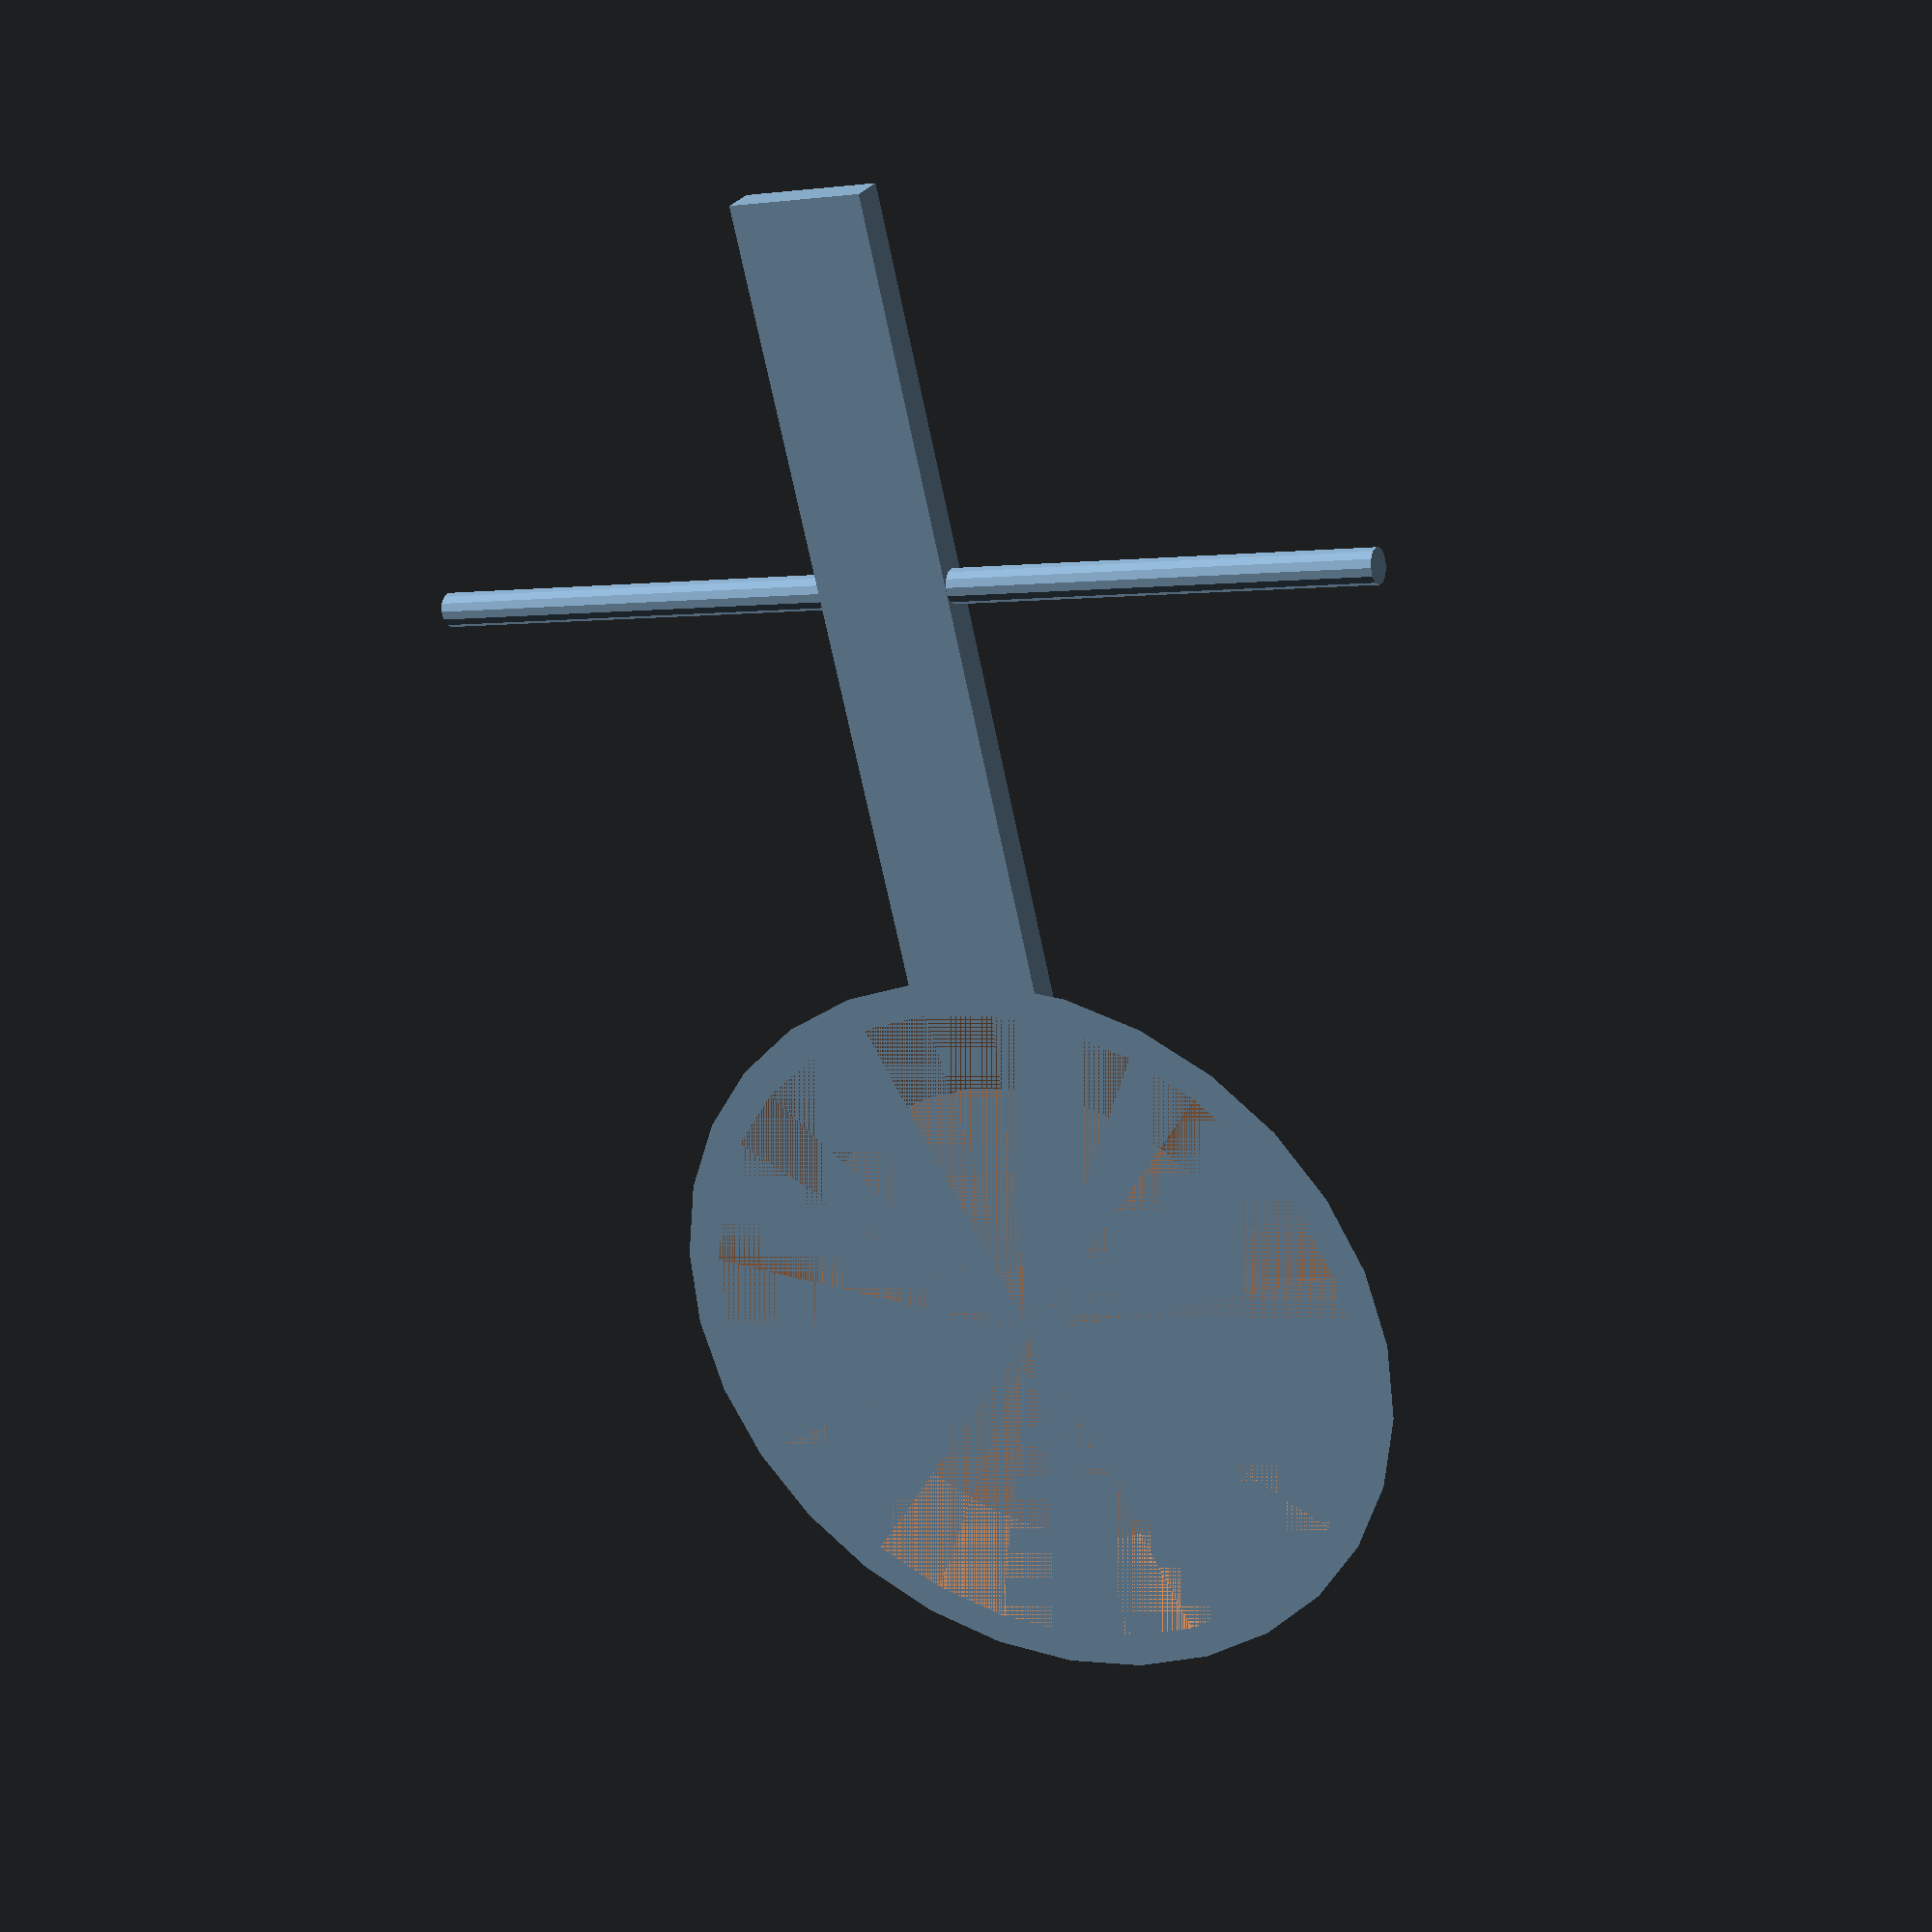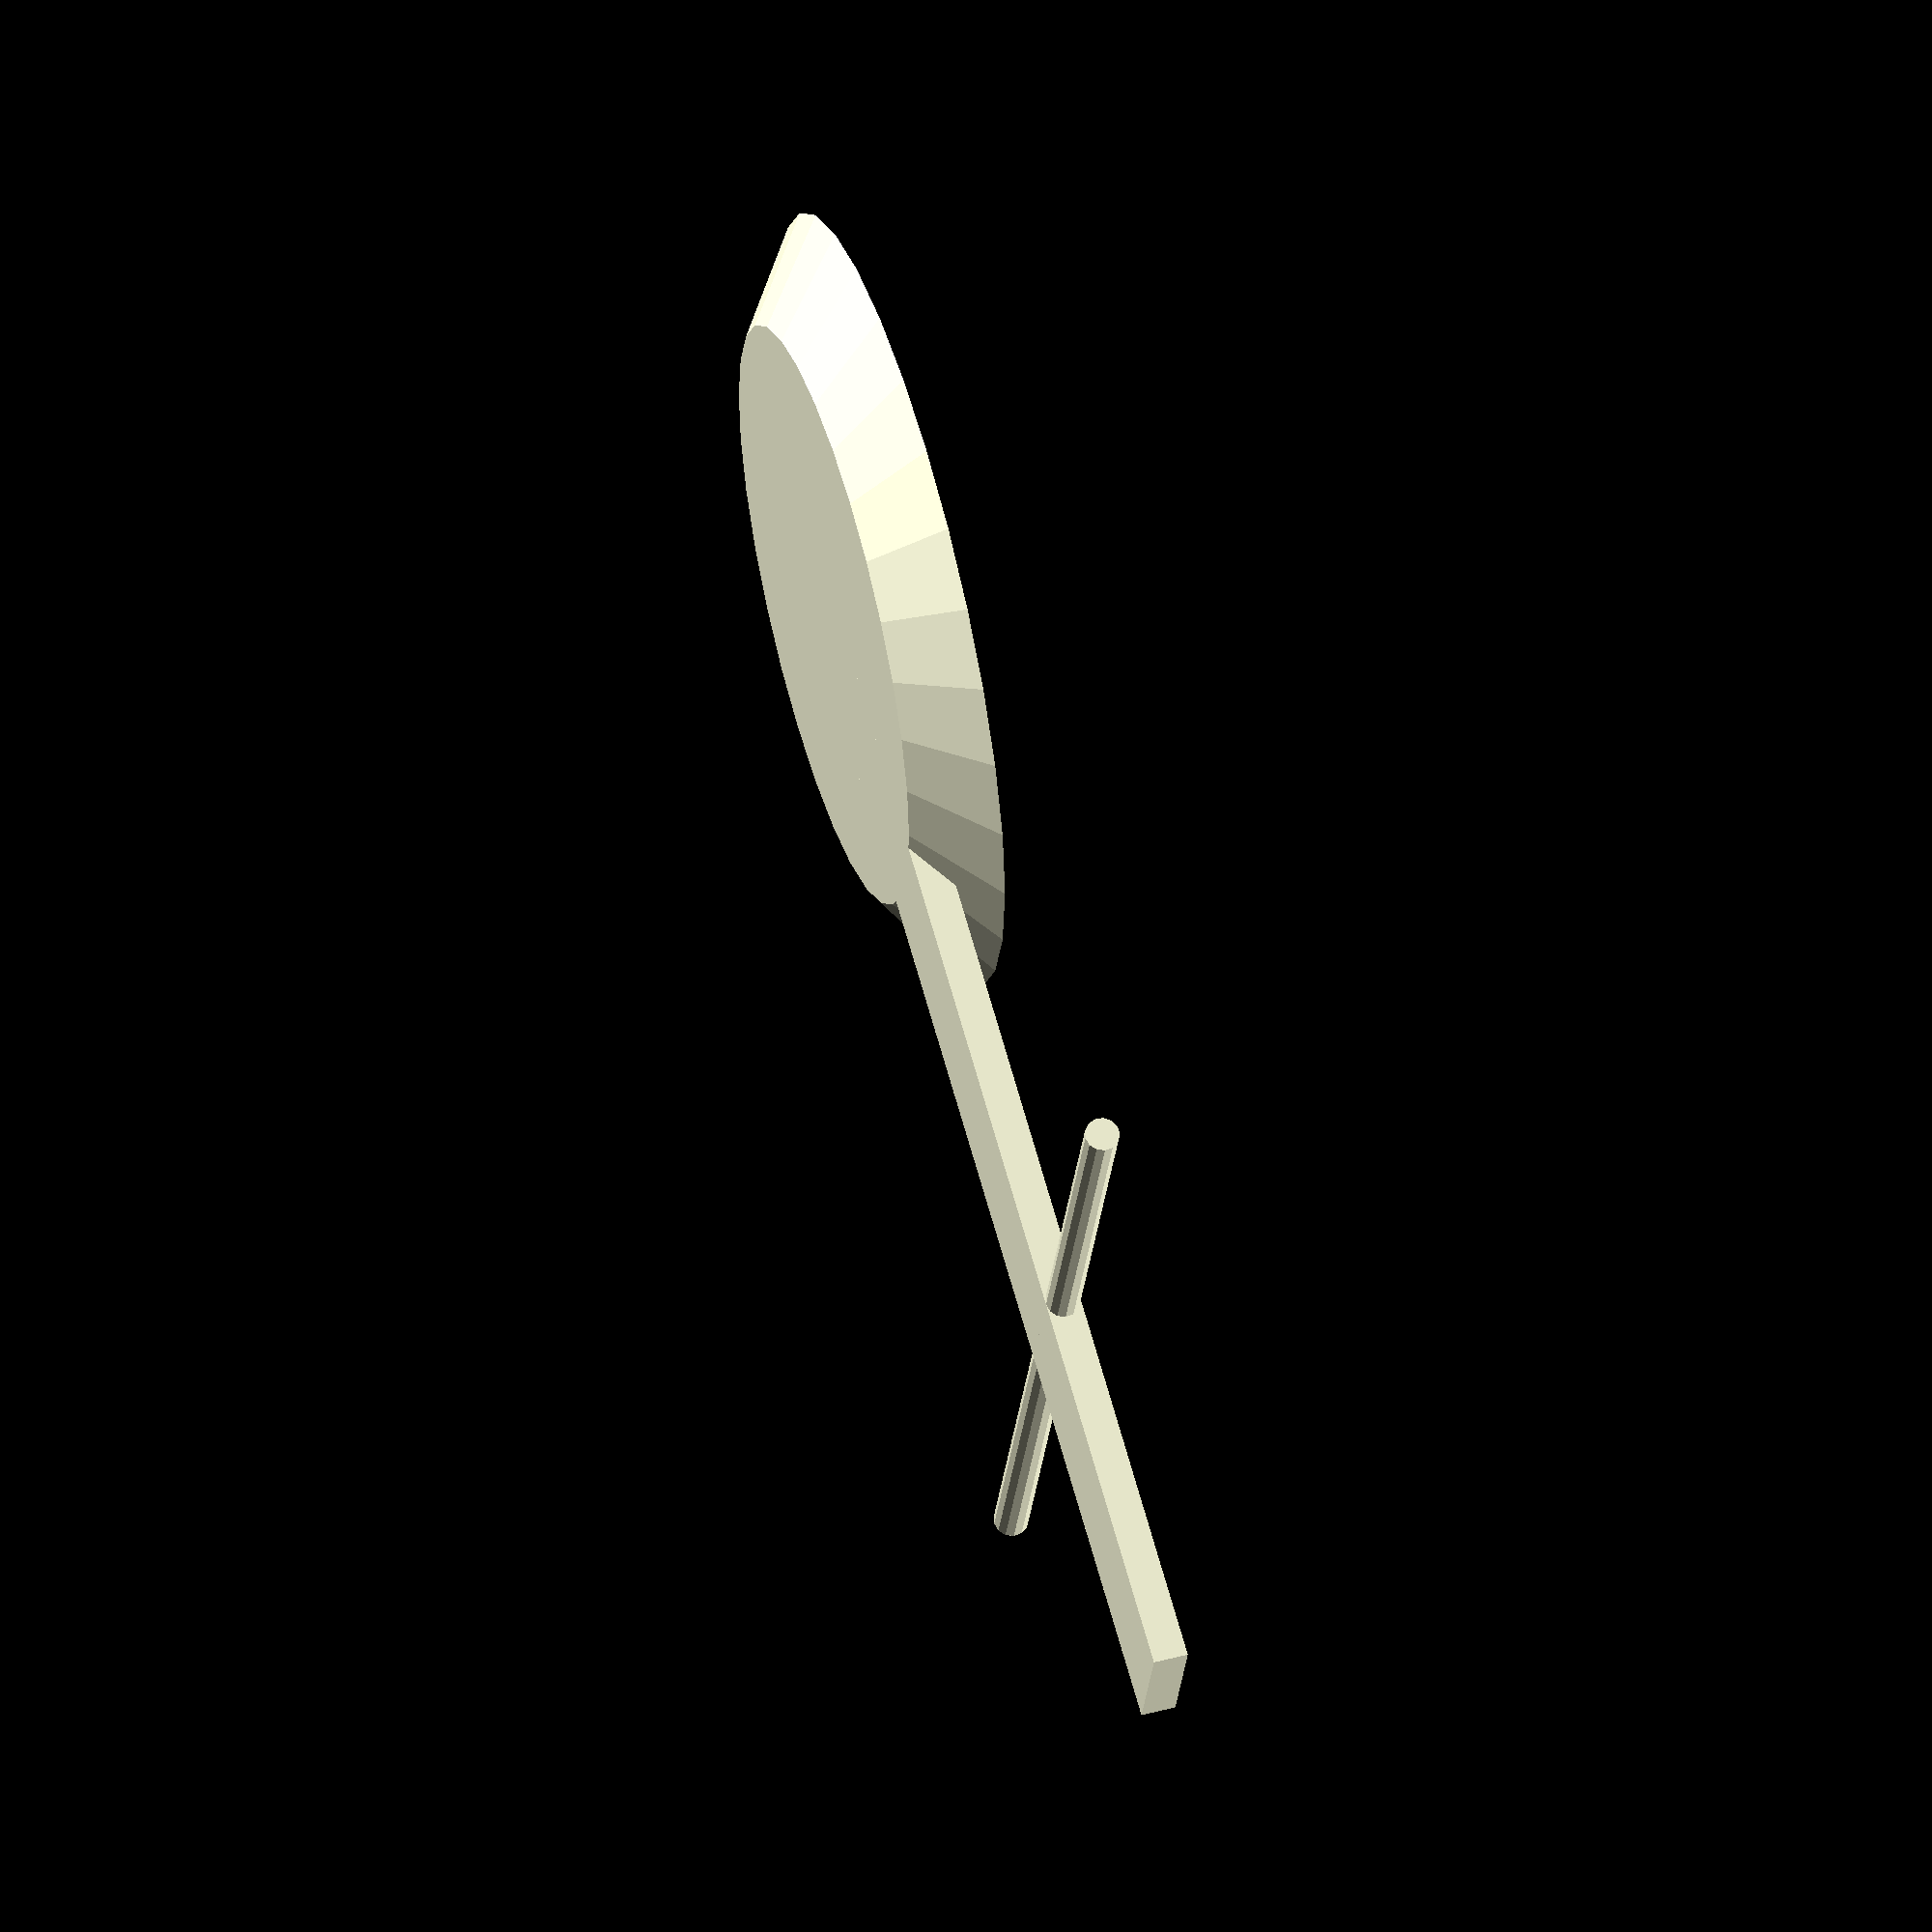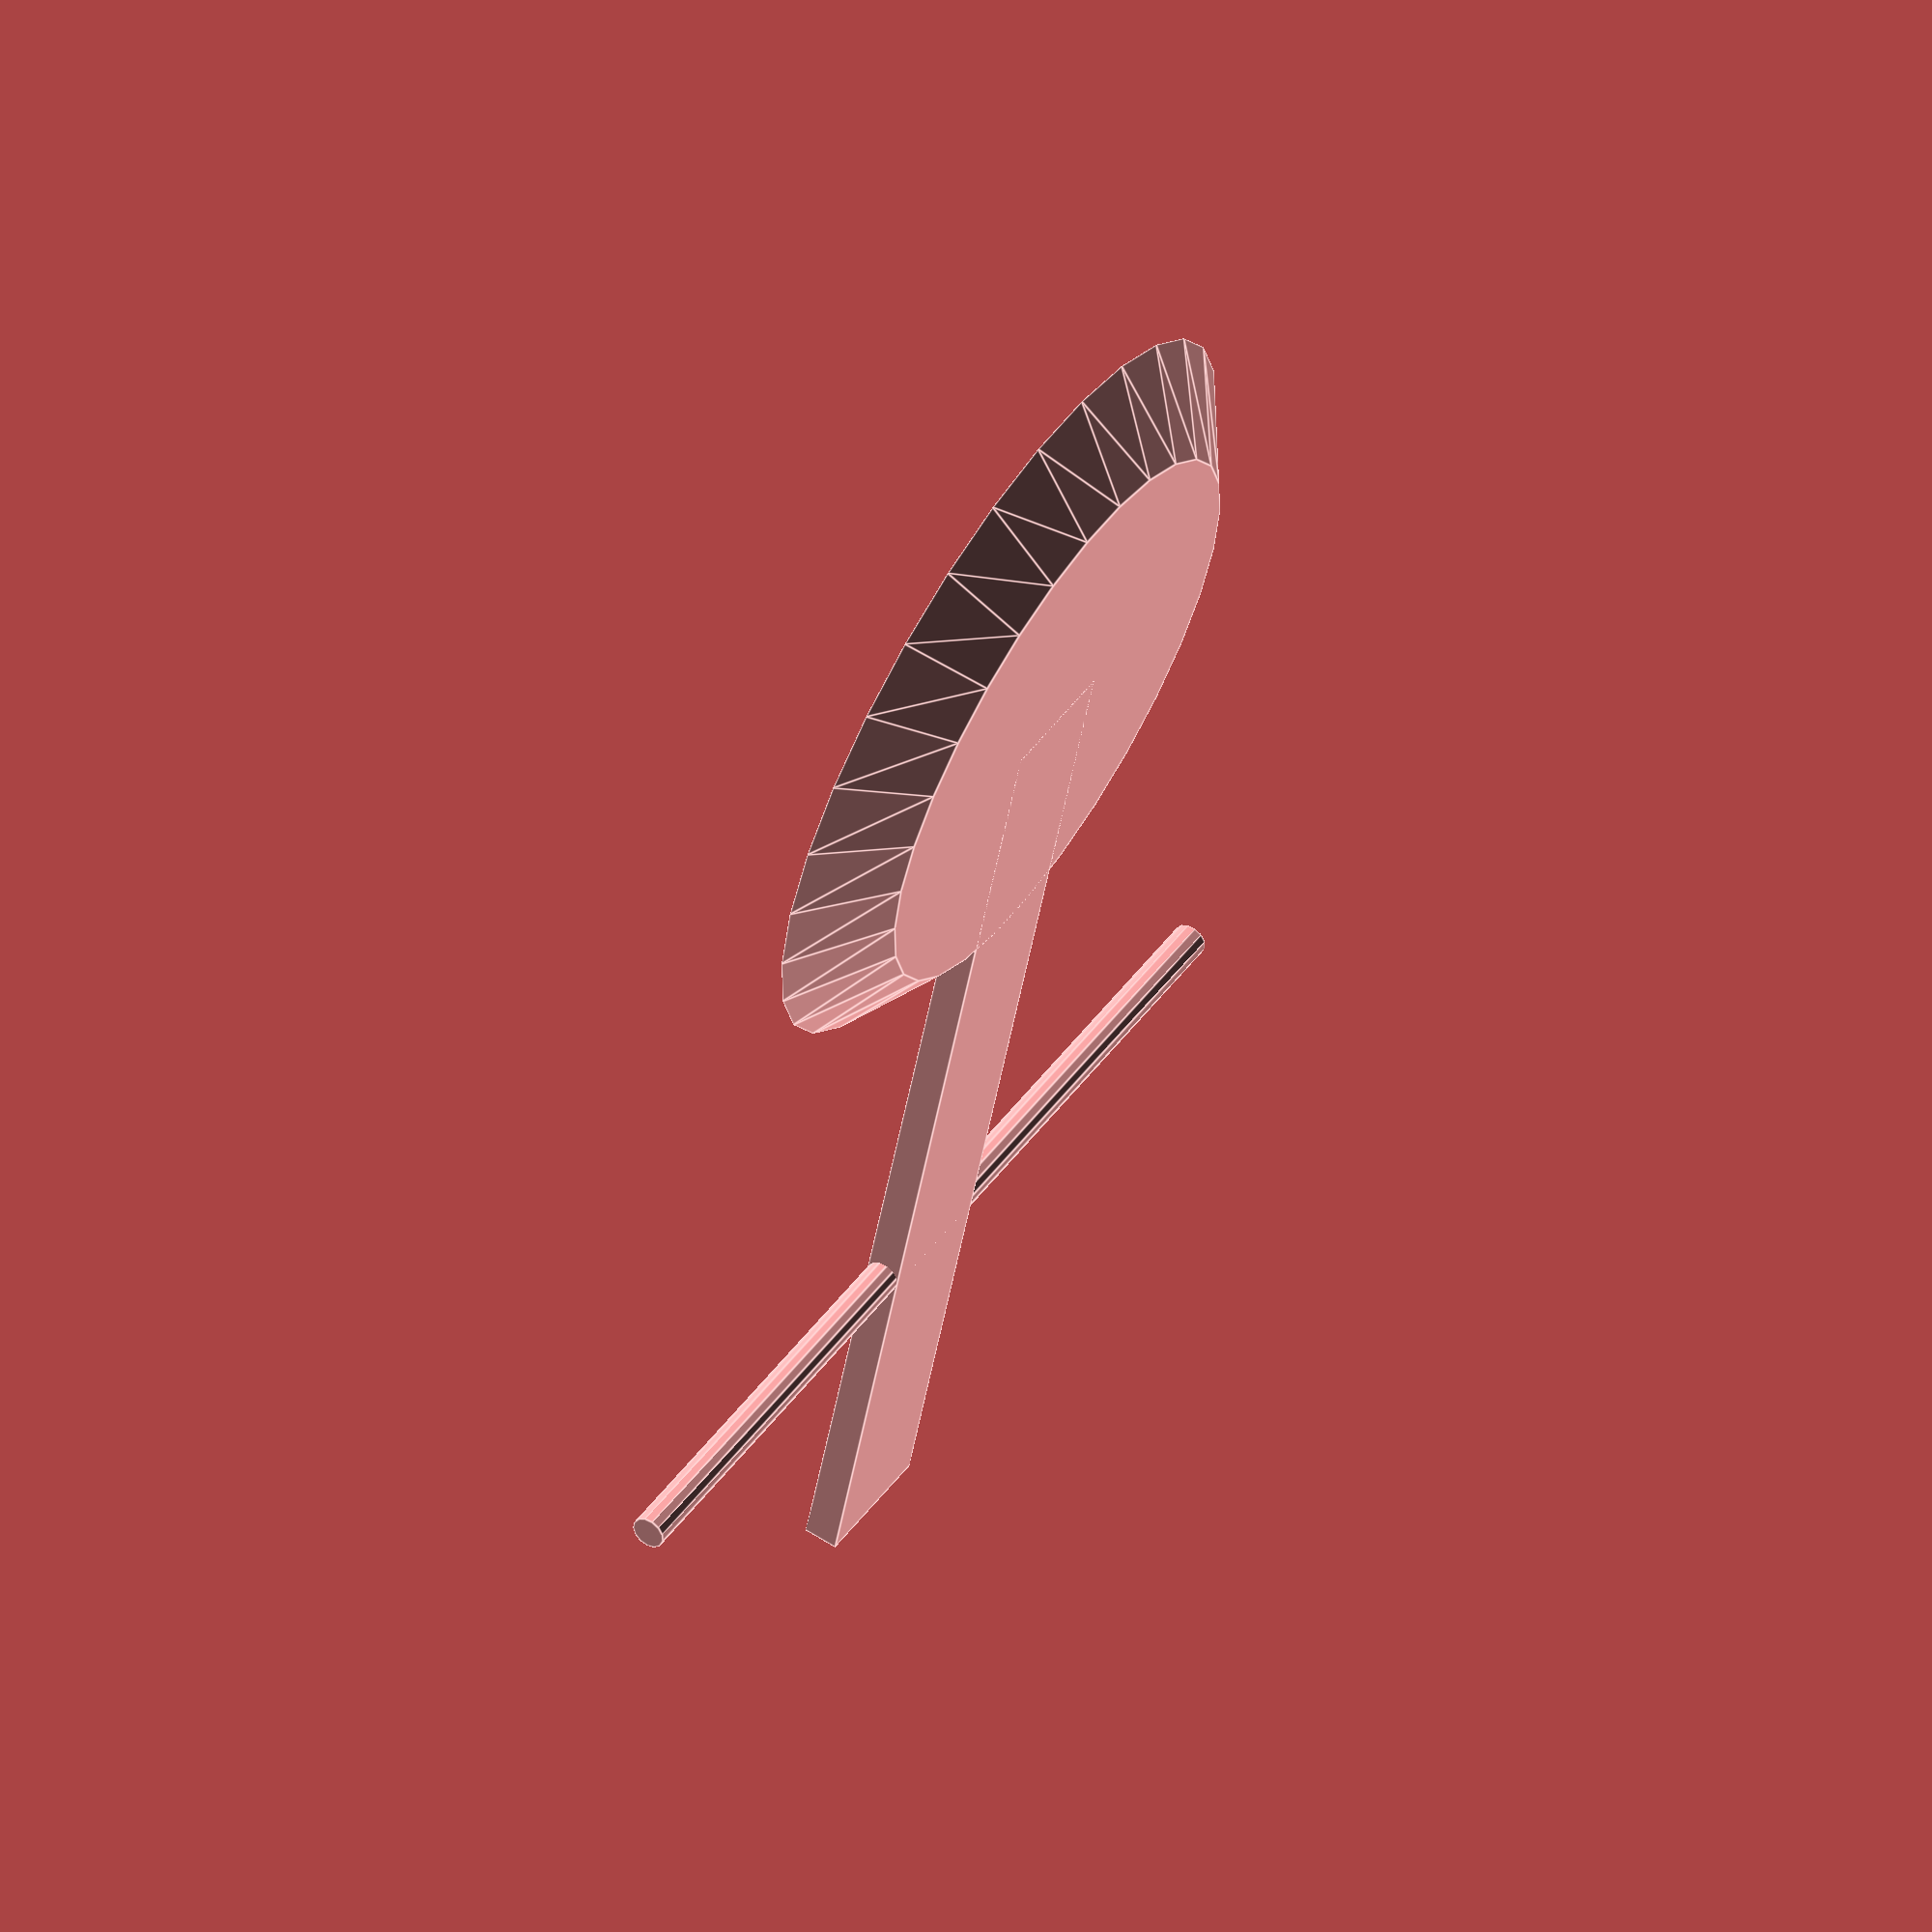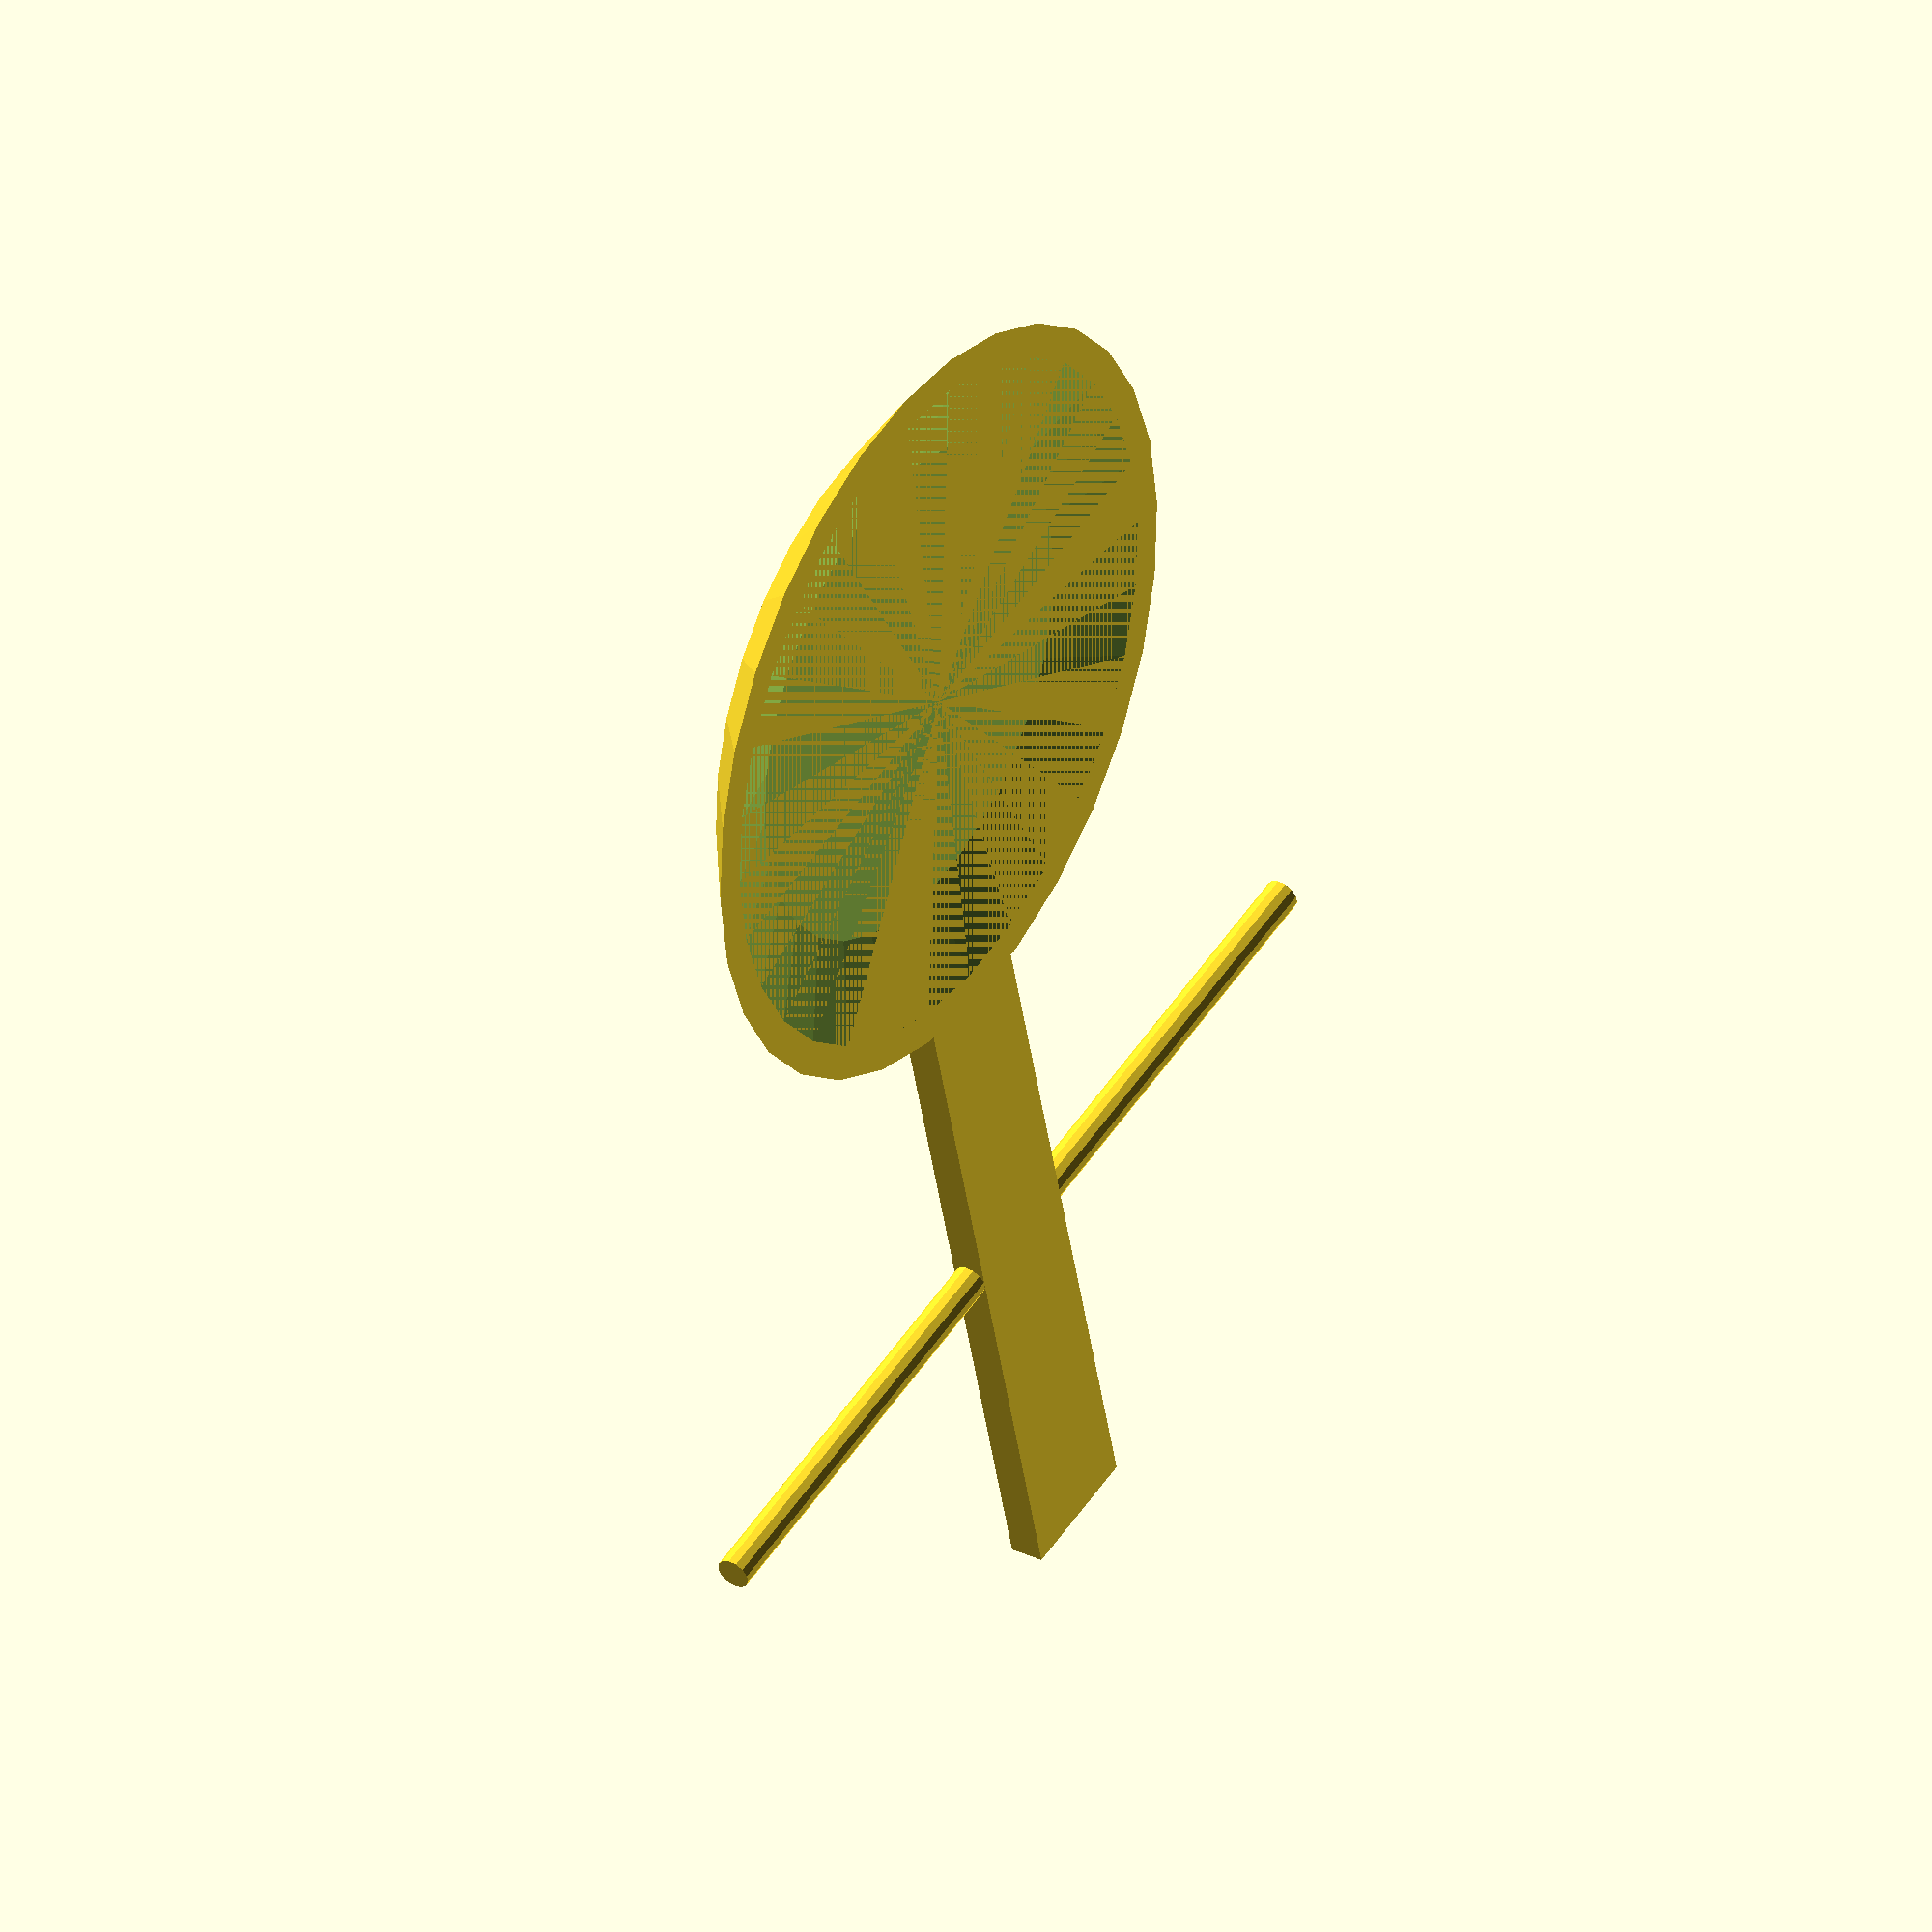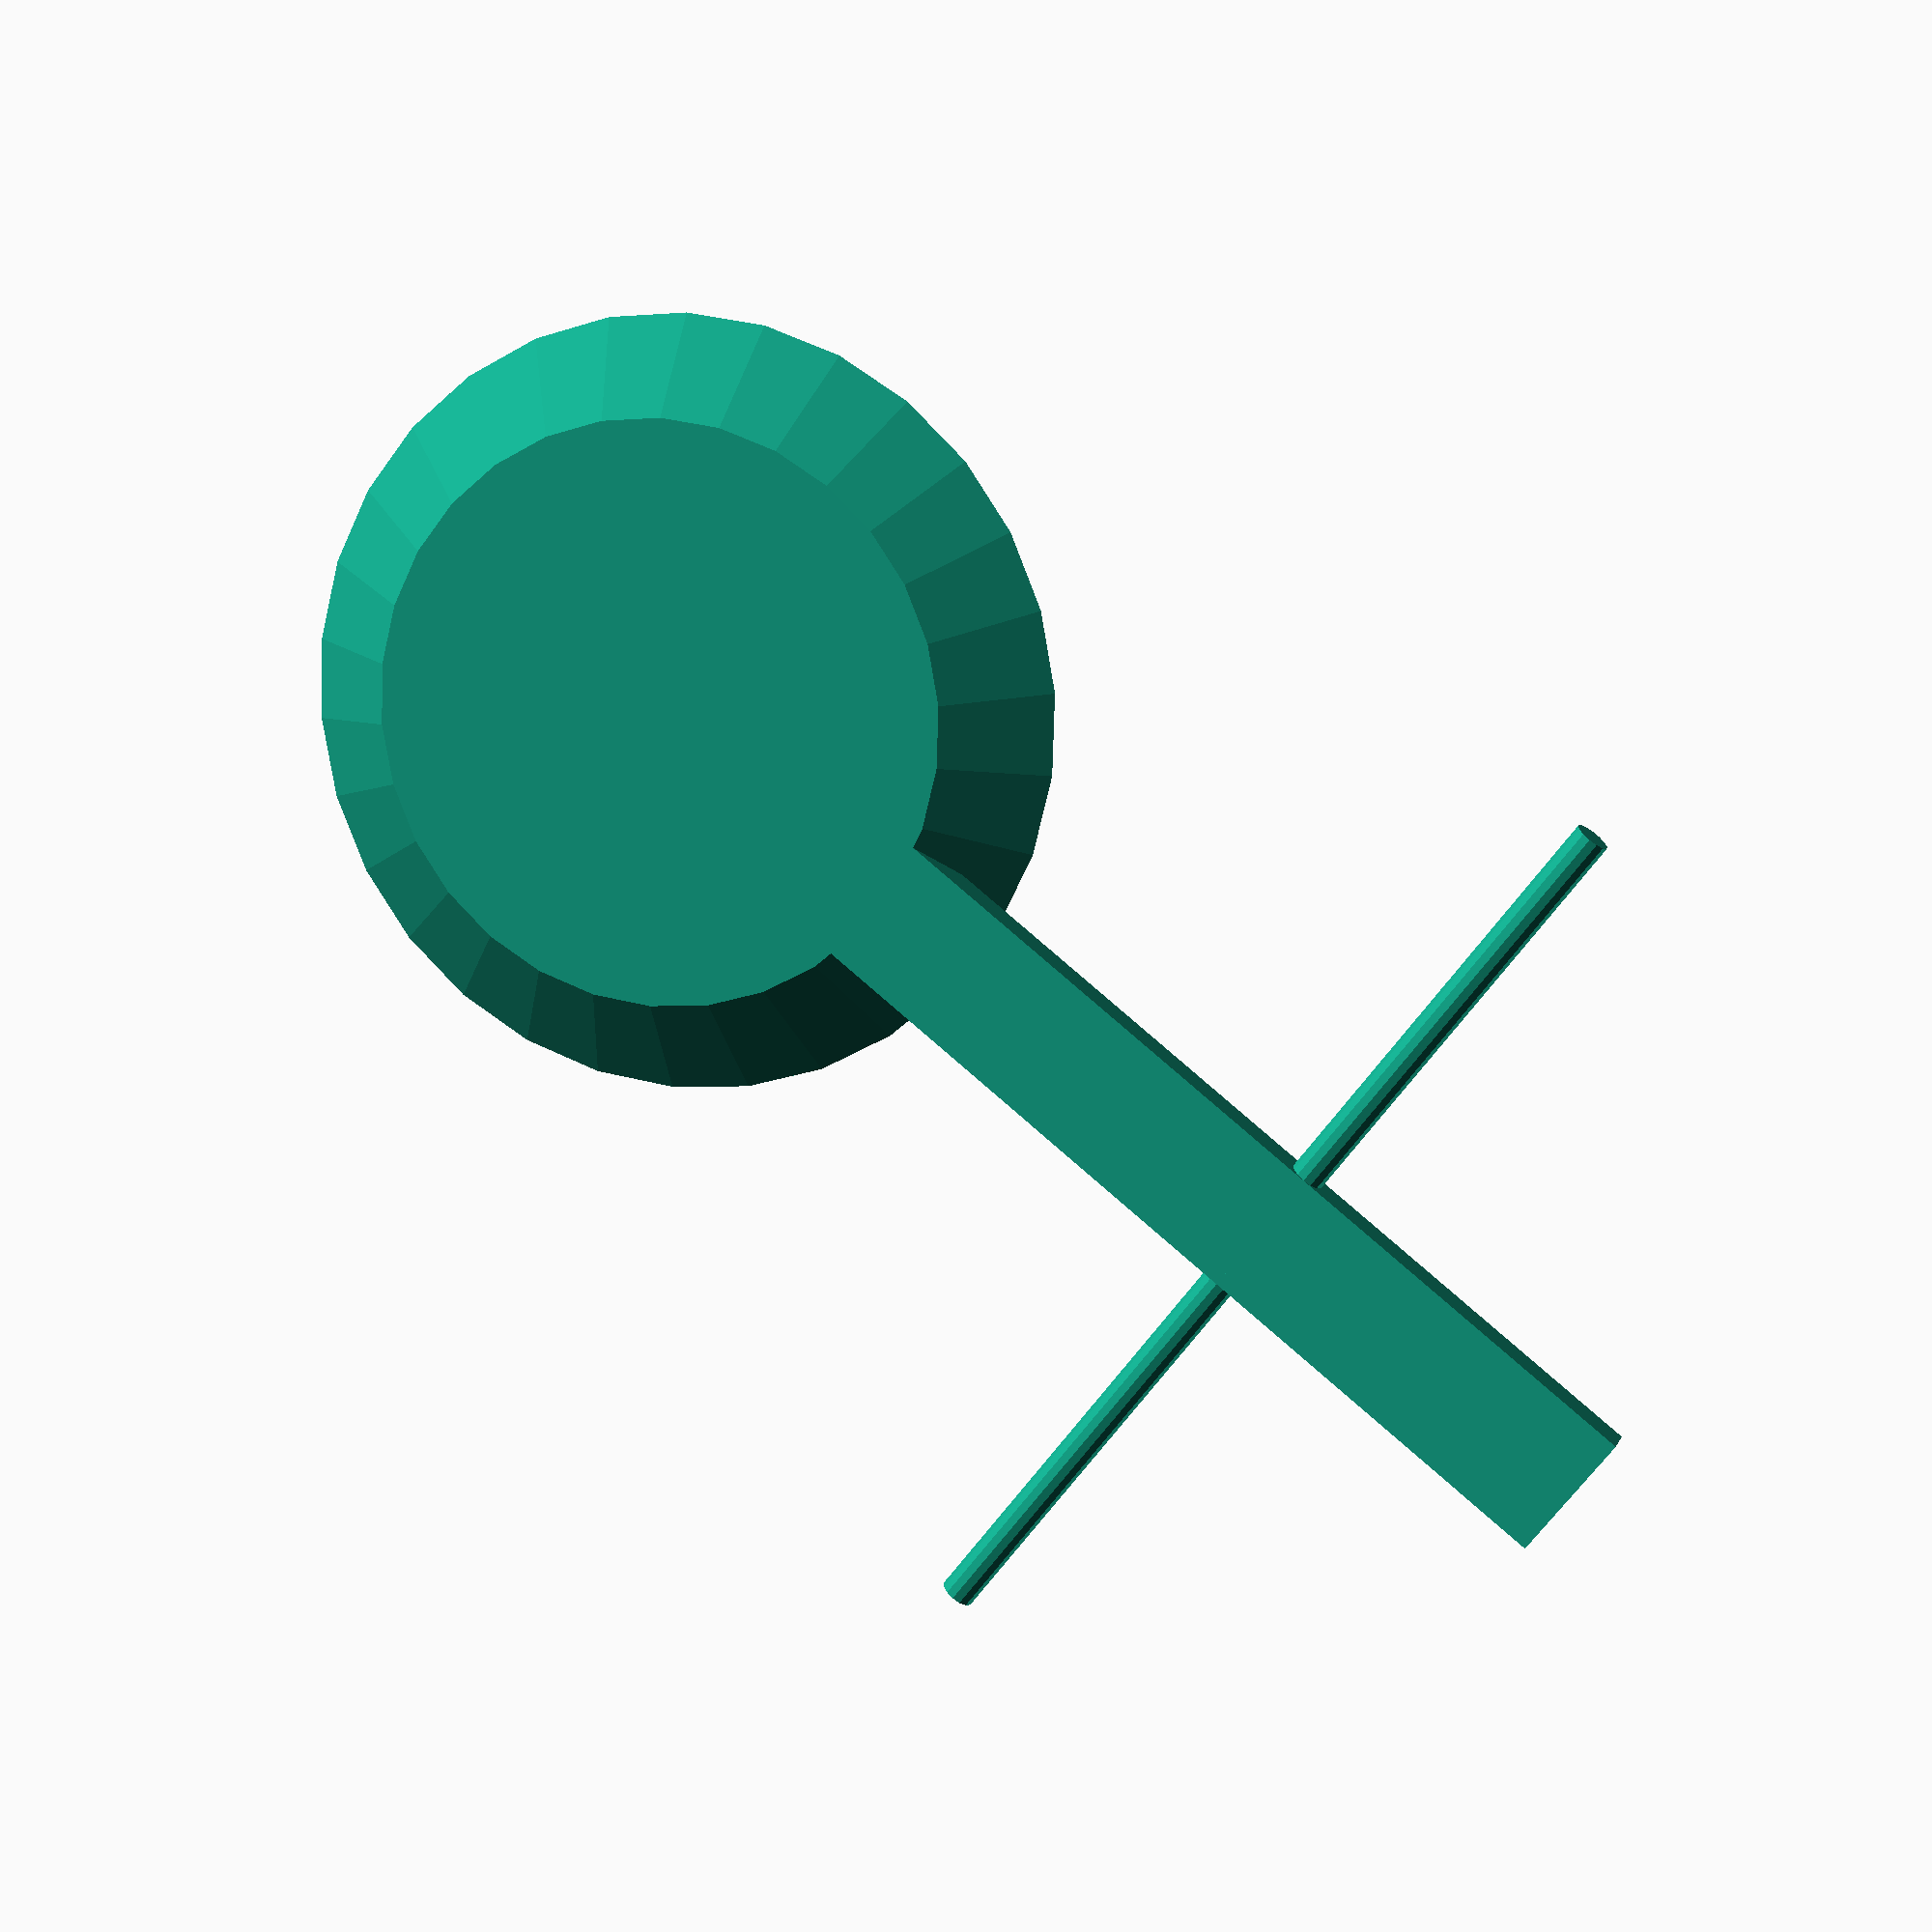
<openscad>
module frypan(d=180, t=8){ 
  
  // t = thickness of handle, pan, bar
  d_top = d; // diameter of pan (top)
  d_base = .75*d_top;
  hlen = d*1.5; // handle length
  
  difference(){
    union(){
    // outer surface and handle
      cylinder(h=2*t, d1=d_base, d2=d_top);
      translate([-2*t,0,0]){ cube([4*t,hlen,t]); }
    }
    // hollow center
    translate([0,0,t]){ cylinder(h=t, d1=d_base-2*t, d2=d_top-2*t); }
  }
  
  // pivot bar
  translate([-1*(1.3*d)/2,d,t/2]){
    rotate(a=[0,90,0]){
      cylinder(h=1.3*d, d=t);
    }
  }
}

frypan();
</openscad>
<views>
elev=152.2 azim=166.9 roll=154.4 proj=p view=wireframe
elev=309.3 azim=252.0 roll=253.4 proj=o view=wireframe
elev=118.0 azim=343.5 roll=56.8 proj=o view=edges
elev=146.8 azim=345.0 roll=236.6 proj=o view=solid
elev=168.7 azim=52.2 roll=343.1 proj=p view=wireframe
</views>
